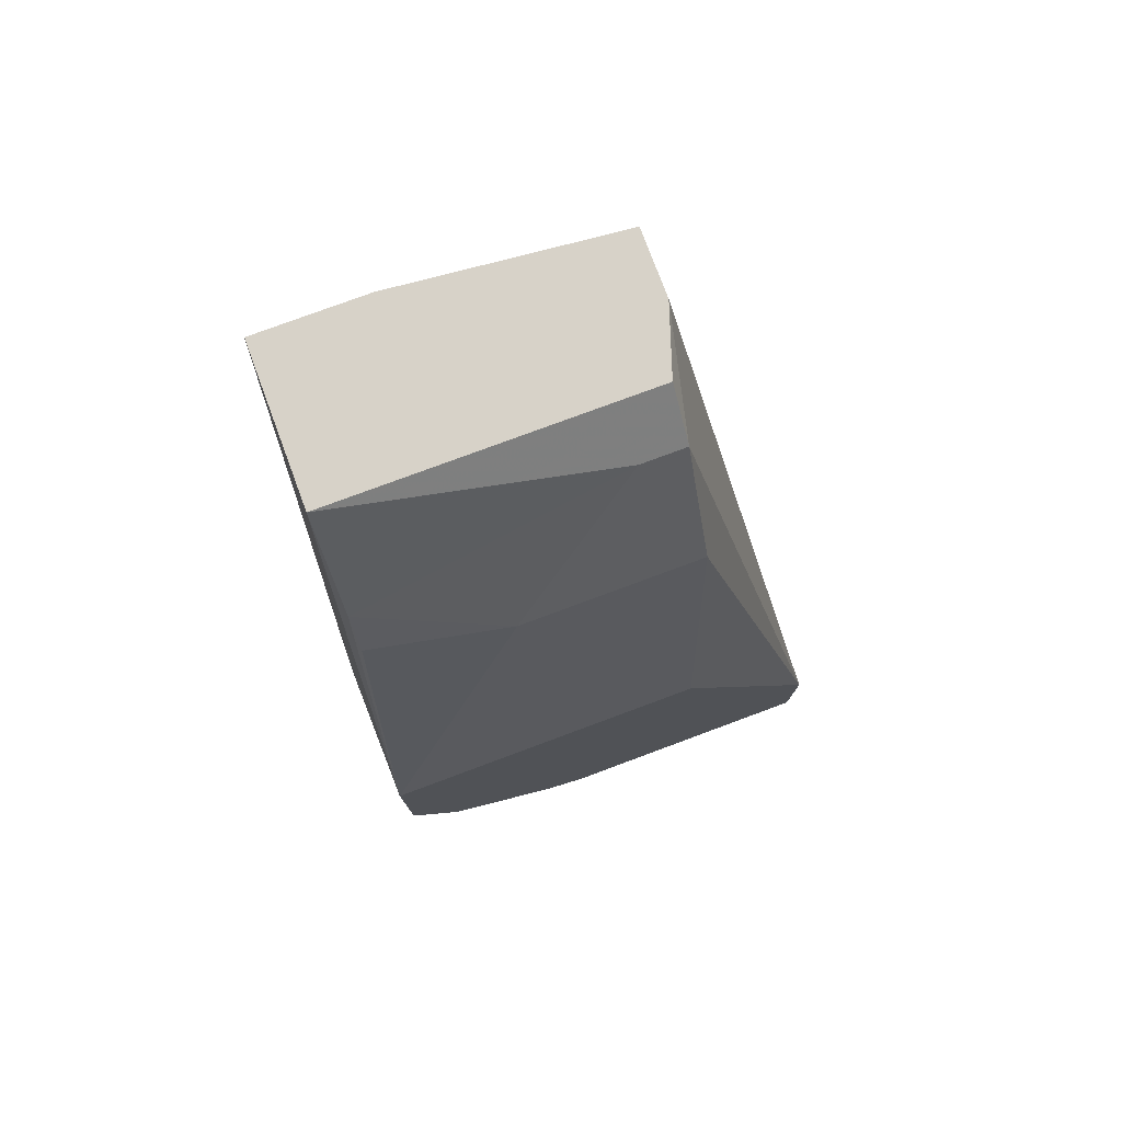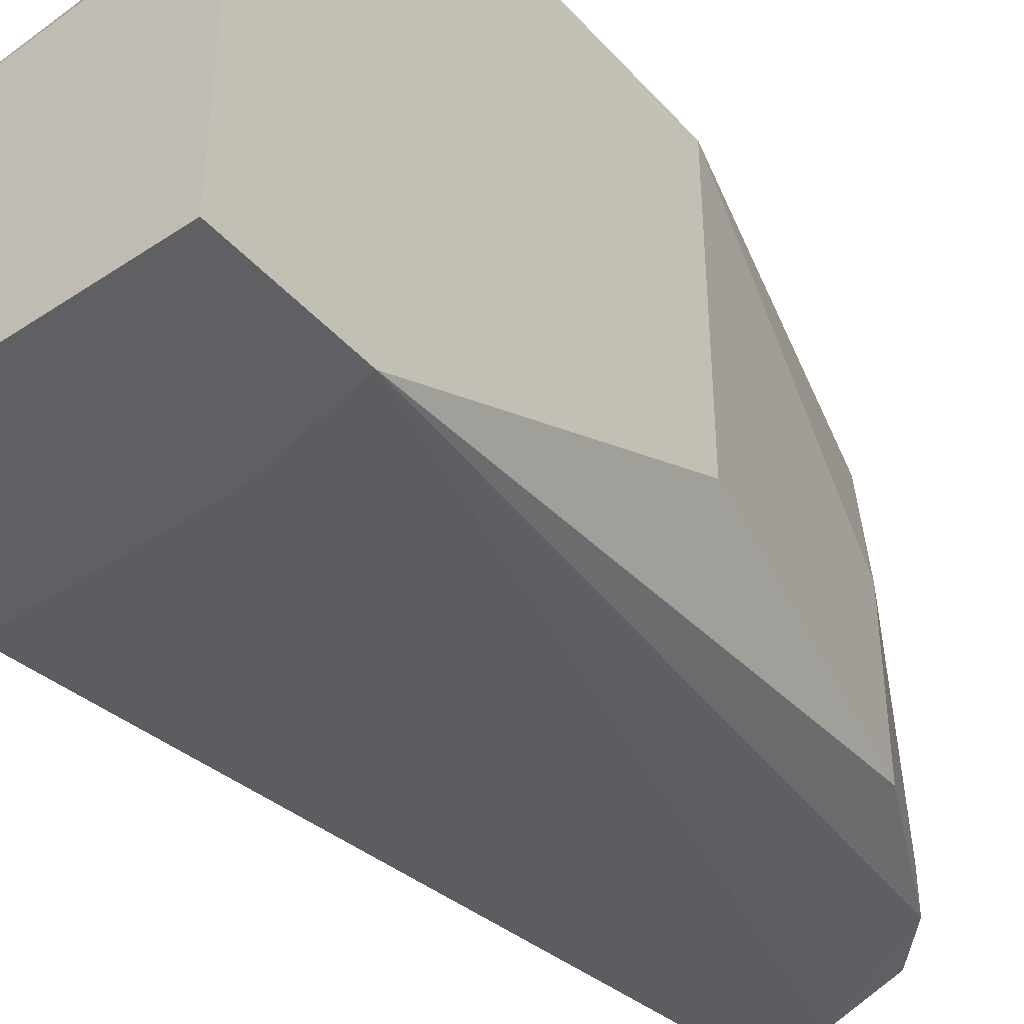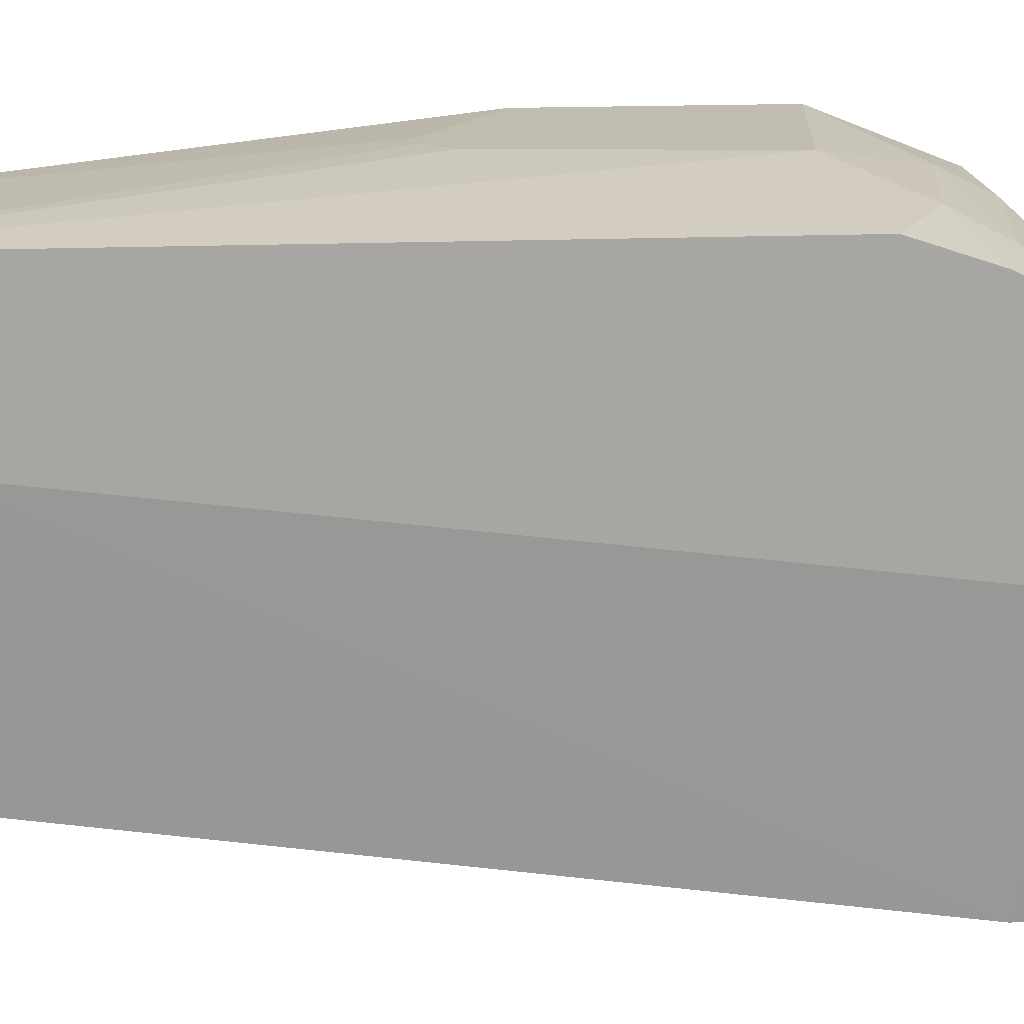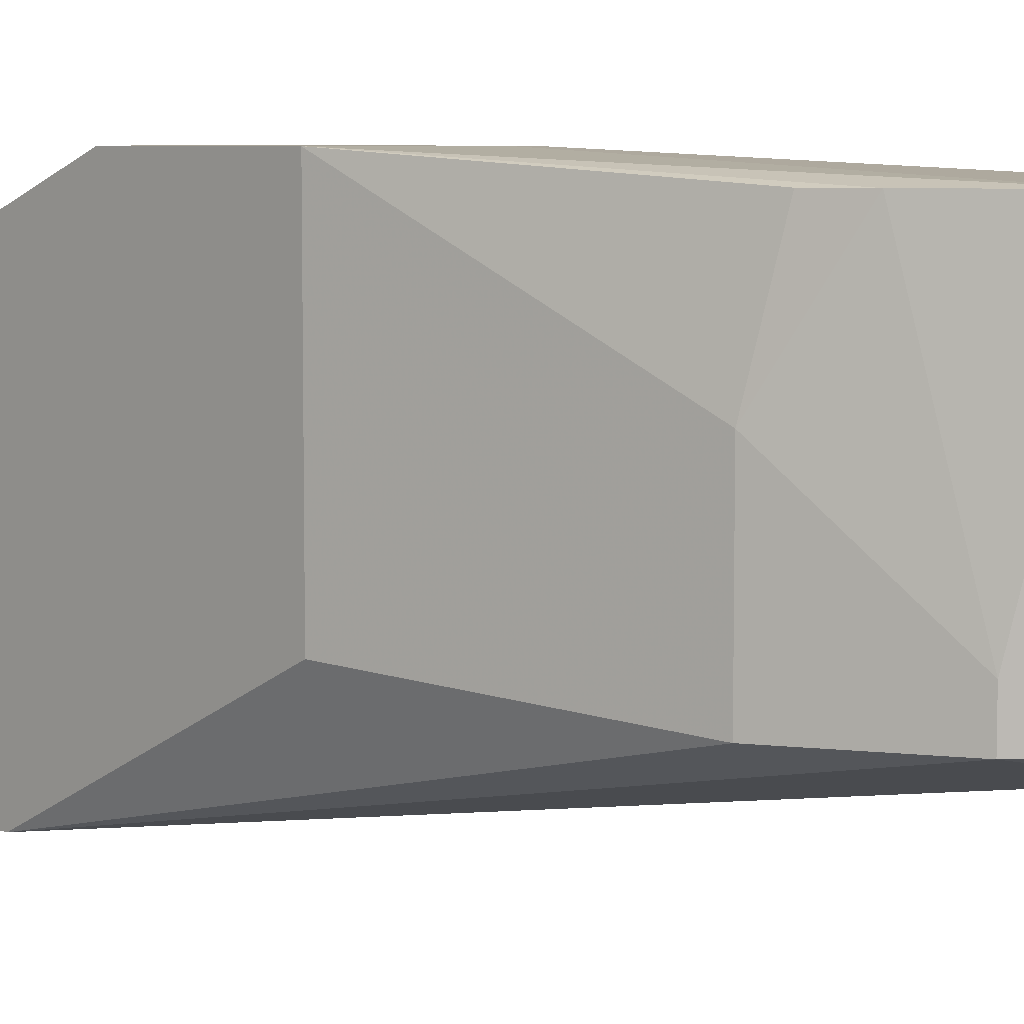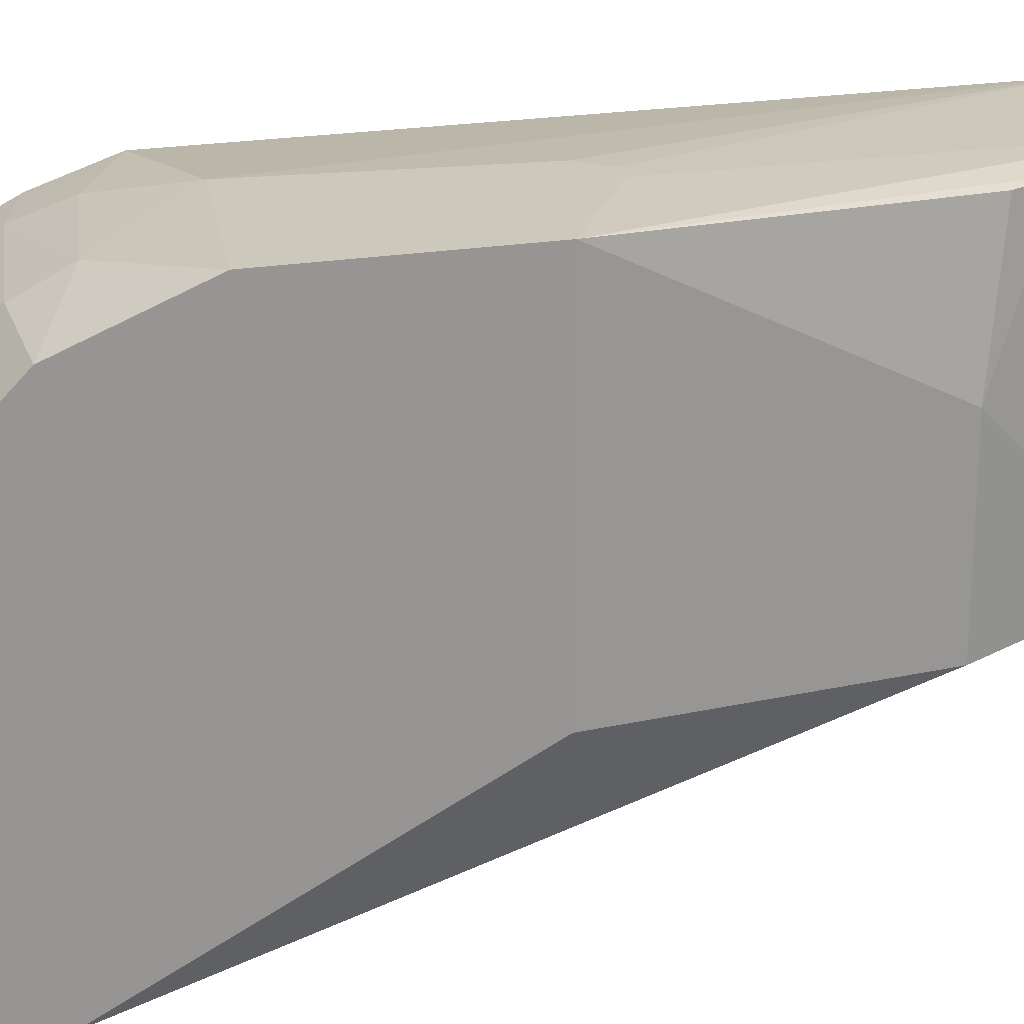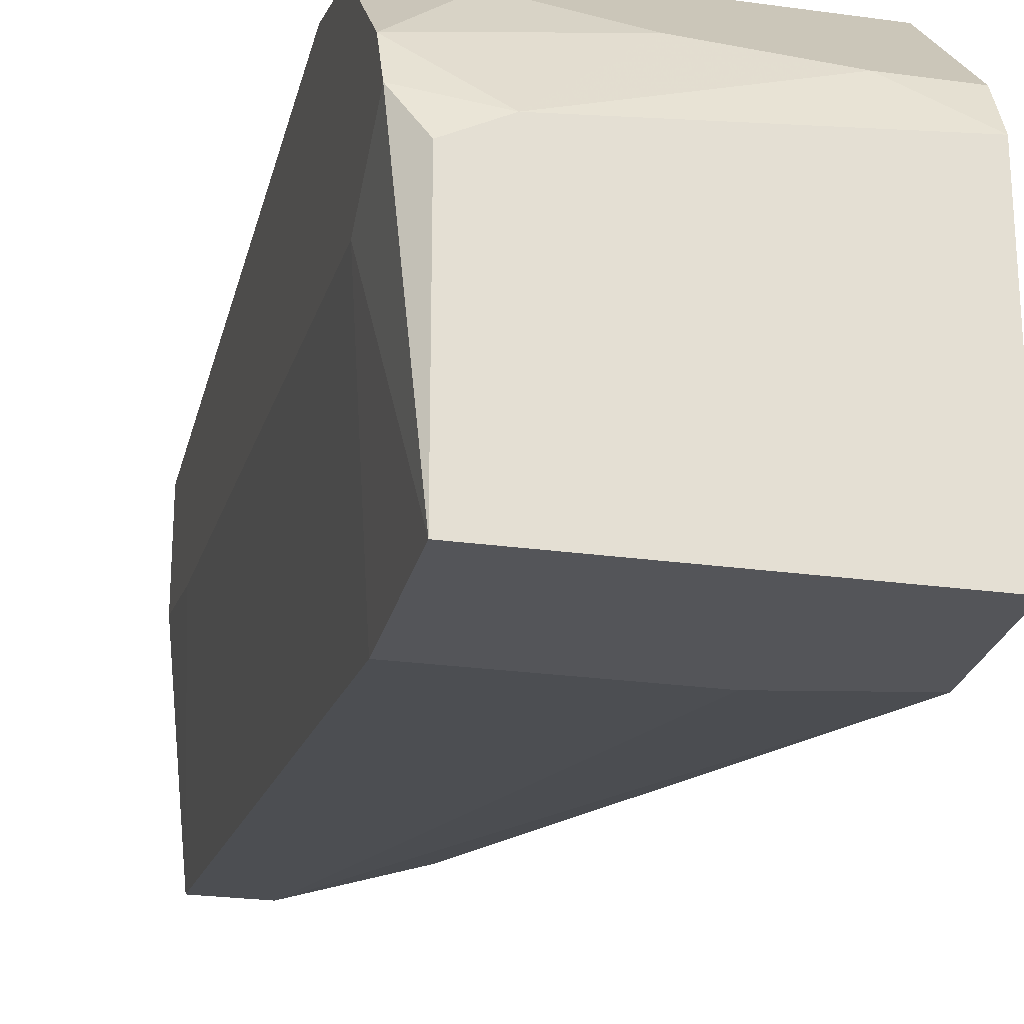
<metadata>
{"format":"obj","ext":"obj","renderer":"f3d","projection":"perspective","resolution":1024,"background":"white","views":[{"elev":77.3,"azim":69.6,"up":"+Y"},{"elev":-43.1,"azim":38.4,"up":"+Z"},{"elev":16.3,"azim":-94.9,"up":"+Z"},{"elev":6.6,"azim":135.3,"up":"+Z"},{"elev":22.1,"azim":73.6,"up":"+Z"},{"elev":-24.7,"azim":-12.8,"up":"+Z"}]}
</metadata>
<code>
v -0.01744 0.02769 0.01582
v -0.01744 -0.008707 0.01047
v -0.01744 -0.01621 0.01047
v -0.01744 -0.01621 0.02117
v -0.008875 0.02555 0.01903
v -0.008875 0.02555 0.01689
v -0.008875 0.008412 0.03295
v -0.009945 0.007342 0.03295
v -0.006732 0.02019 0.03188
v -0.01851 0.02234 0.02545
v -0.01851 -0.009776 0.02974
v -0.01851 -0.01085 0.02117
v -0.01851 -0.01406 0.02545
v -0.01851 0.02769 0.03188
v -0.01851 0.02769 0.02652
v -0.01851 -0.004427 0.03188
v -0.01851 -0.007637 0.03081
v -0.01851 -0.01513 0.02331
v -0.01529 -0.01192 0.02866
v -0.01529 -0.008707 0.03081
v -0.01529 -0.01621 0.02224
v -0.007804 0.02234 0.03188
v -0.007804 -0.009776 0.03081
v -0.007804 -0.007637 0.03188
v -0.007804 -0.008707 0.01047
v -0.007804 0.008412 0.03295
v -0.002448 -0.009776 0.01047
v -0.002448 -0.009776 0.03081
v -0.002448 0.005211 0.03295
v -0.002448 0.005211 0.01796
v -0.002448 -0.004427 0.03295
v -0.002448 -0.01513 0.02545
v -0.002448 -0.01621 0.02331
v -0.002448 -0.01621 0.01047
v -0.01422 0.02769 0.01582
v -0.01422 -0.006567 0.03188
v -0.01101 -0.003353 0.03295
v -0.01101 -0.01406 0.02652
v -0.01101 0.02769 0.03188
v -0.01101 0.02769 0.01689
v -0.005663 0.01912 0.01689
v -0.005663 0.01912 0.02545
v -0.005663 -0.01513 0.02545
f 23 24 20
f 7 26 14
f 26 7 29
f 14 26 39
f 35 14 39
f 26 29 39
f 34 29 28
f 14 35 1
f 34 3 27
f 29 34 27
f 17 14 18
f 3 34 33
f 34 28 33
f 29 7 37
f 41 29 30
f 29 27 30
f 27 41 30
f 1 35 2
f 27 3 2
f 27 35 6
f 41 27 6
f 18 14 10
f 1 2 10
f 14 17 16
f 37 14 16
f 3 33 21
f 28 29 31
f 29 37 31
f 29 41 42
f 41 6 42
f 9 29 42
f 3 18 12
f 2 3 12
f 18 10 12
f 10 2 12
f 35 39 40
f 39 6 40
f 6 35 40
f 28 31 24
f 31 37 24
f 35 27 25
f 2 35 25
f 27 2 25
f 33 28 32
f 28 19 32
f 17 18 13
f 21 38 13
f 18 21 13
f 38 19 13
f 14 1 15
f 10 14 15
f 1 10 15
f 18 3 4
f 21 18 4
f 3 21 4
f 17 13 11
f 13 19 11
f 16 17 36
f 37 16 36
f 24 37 36
f 19 28 23
f 28 24 23
f 39 29 22
f 29 9 22
f 9 42 22
f 22 42 5
f 6 39 5
f 42 6 5
f 39 22 5
f 38 21 43
f 21 33 43
f 19 38 43
f 33 32 43
f 32 19 43
f 7 14 8
f 37 7 8
f 14 37 8
f 17 11 20
f 11 19 20
f 36 17 20
f 24 36 20
f 19 23 20

</code>
